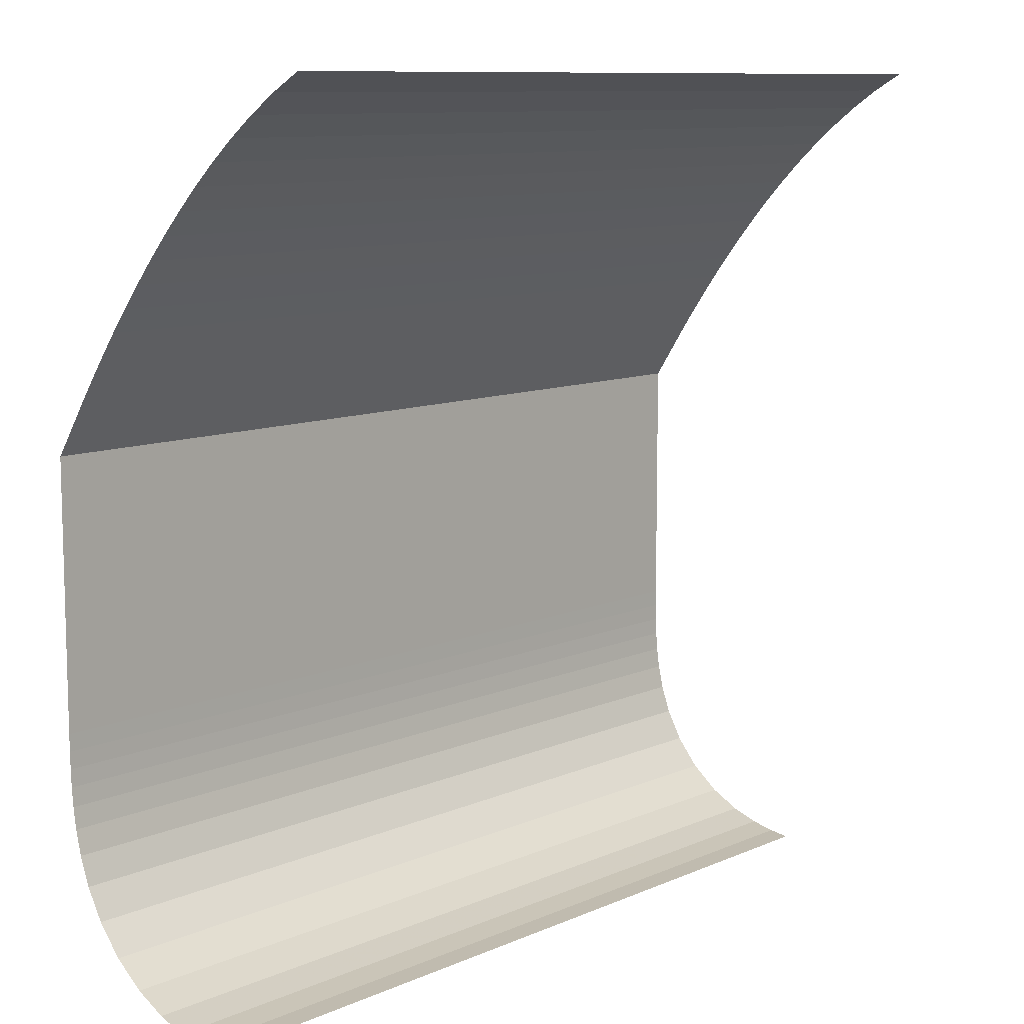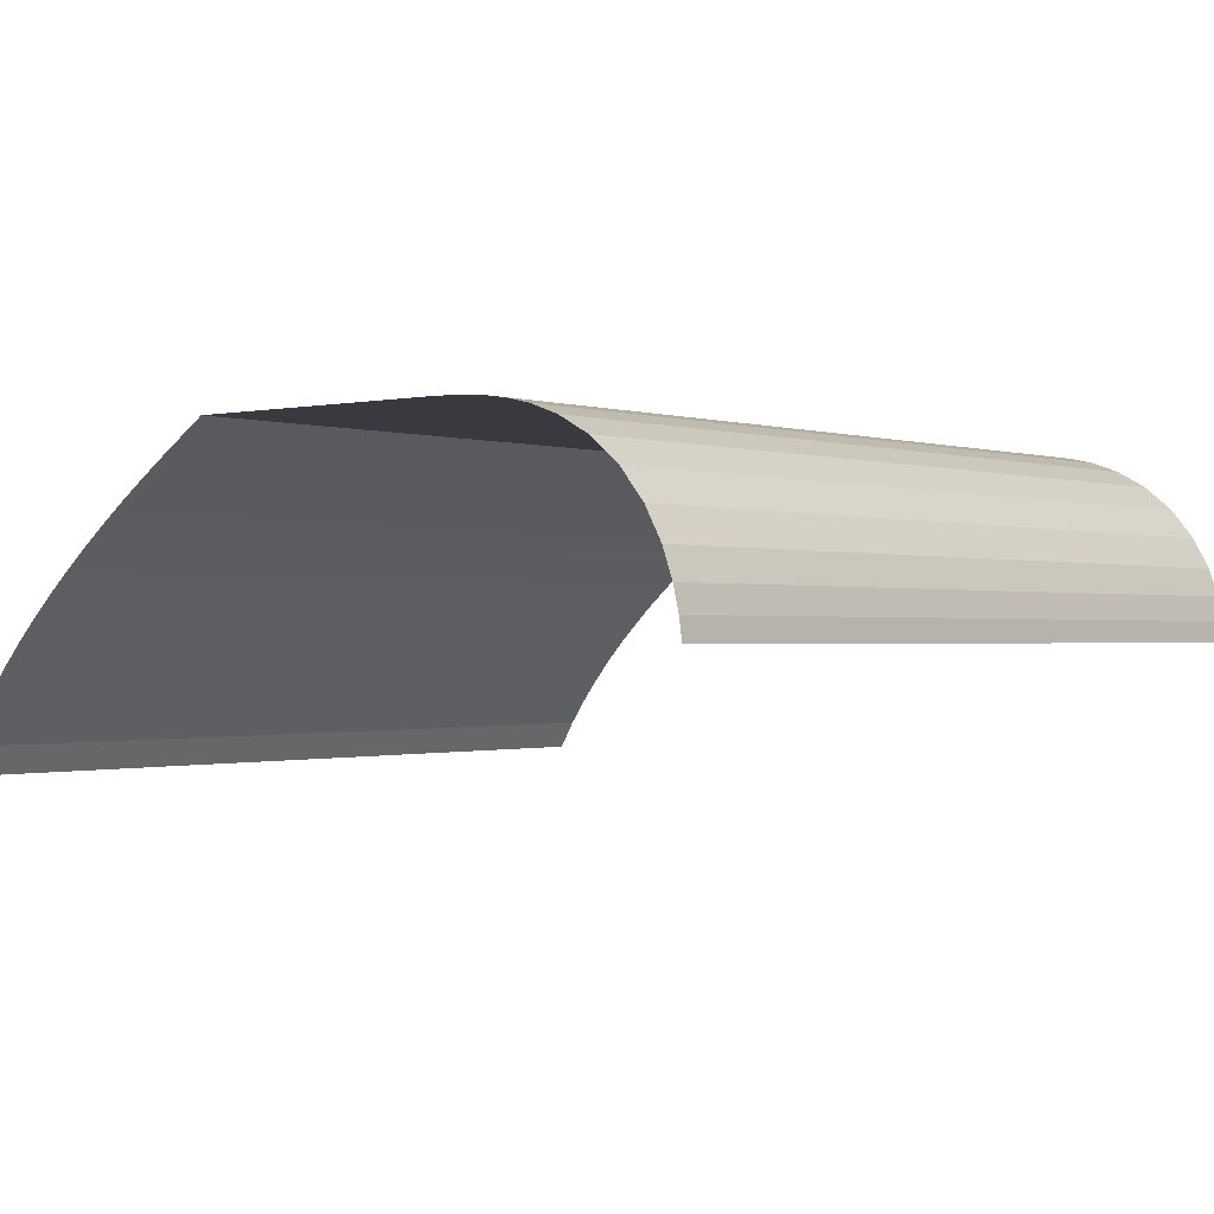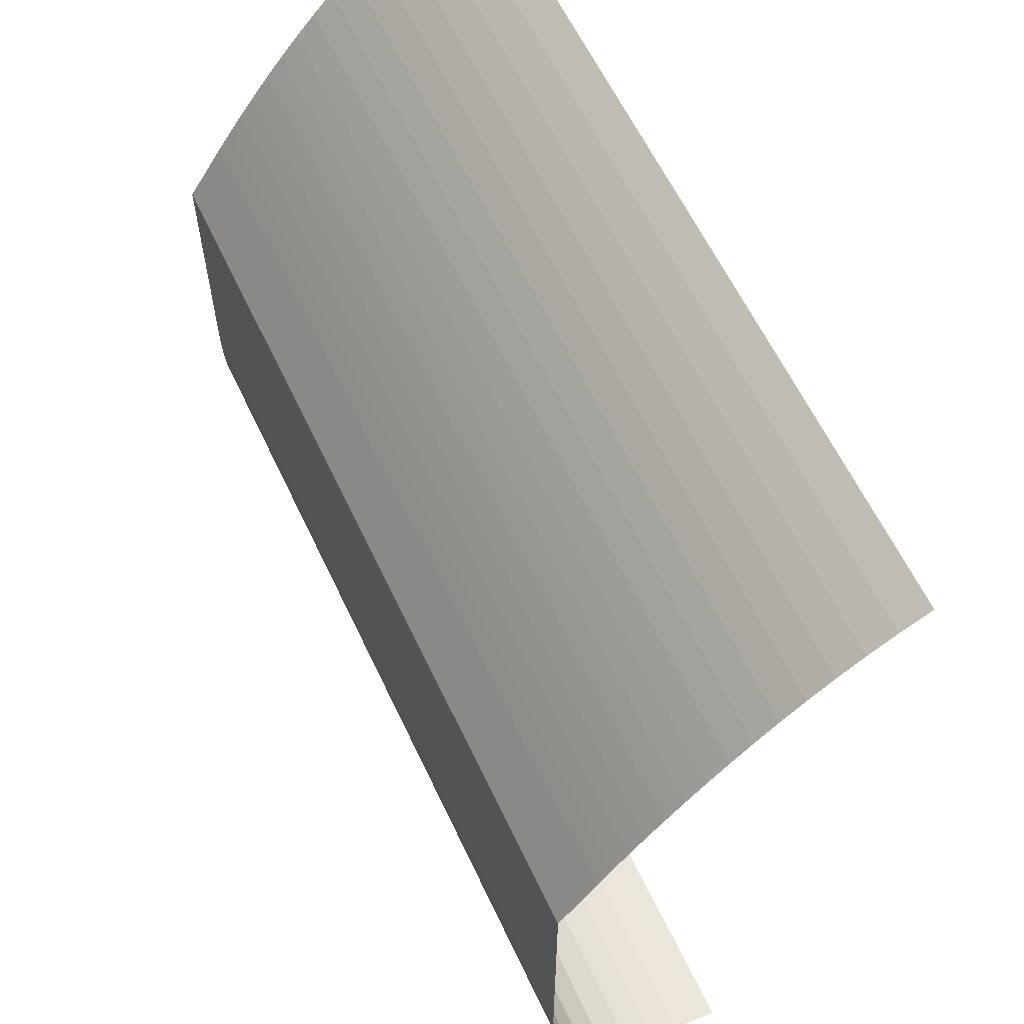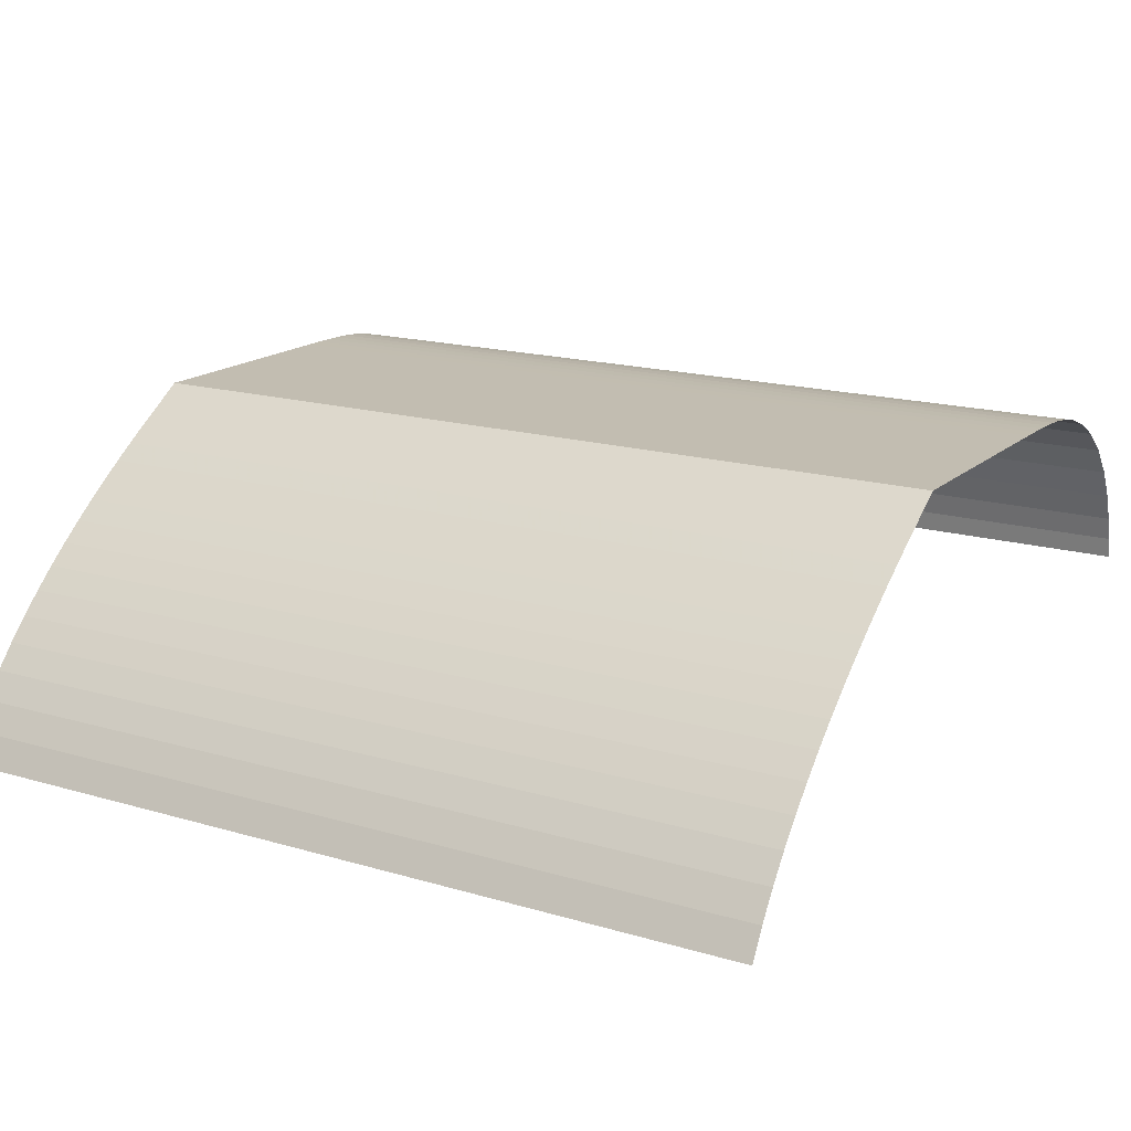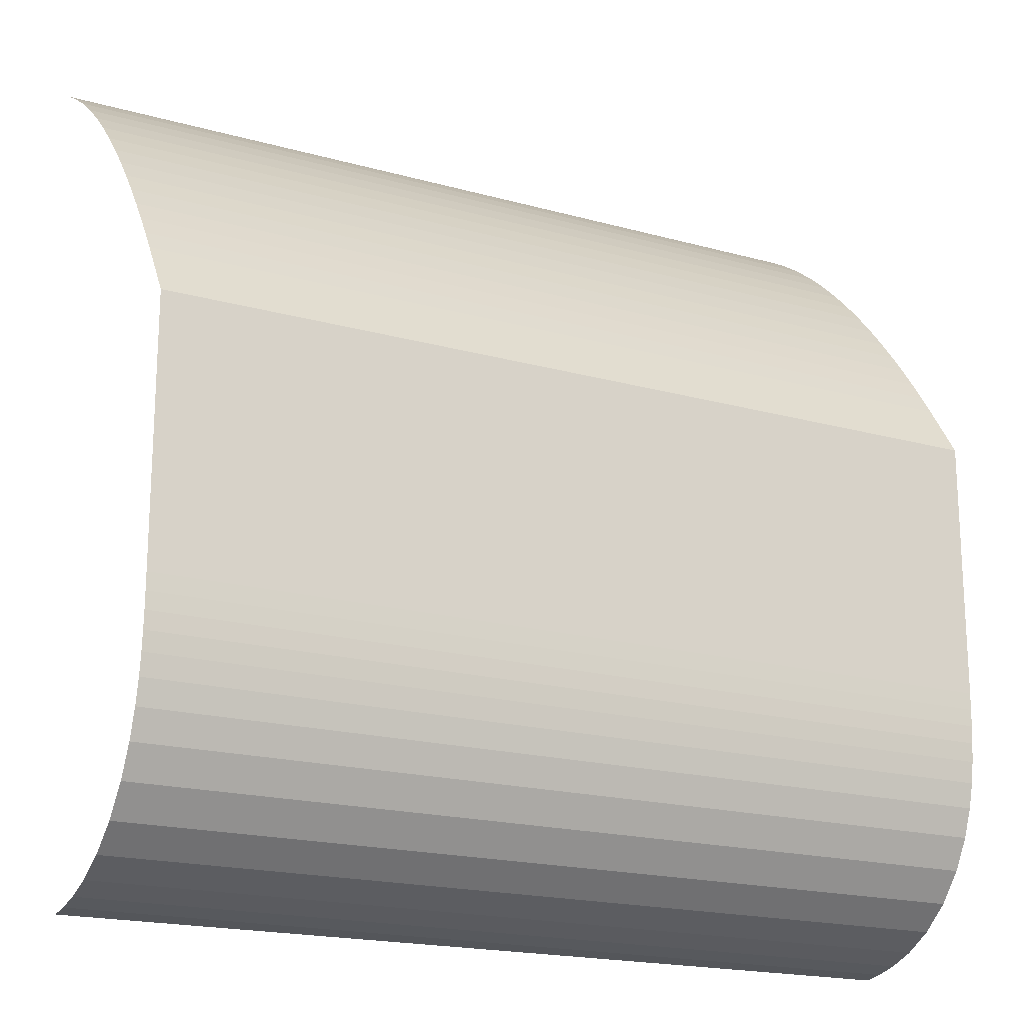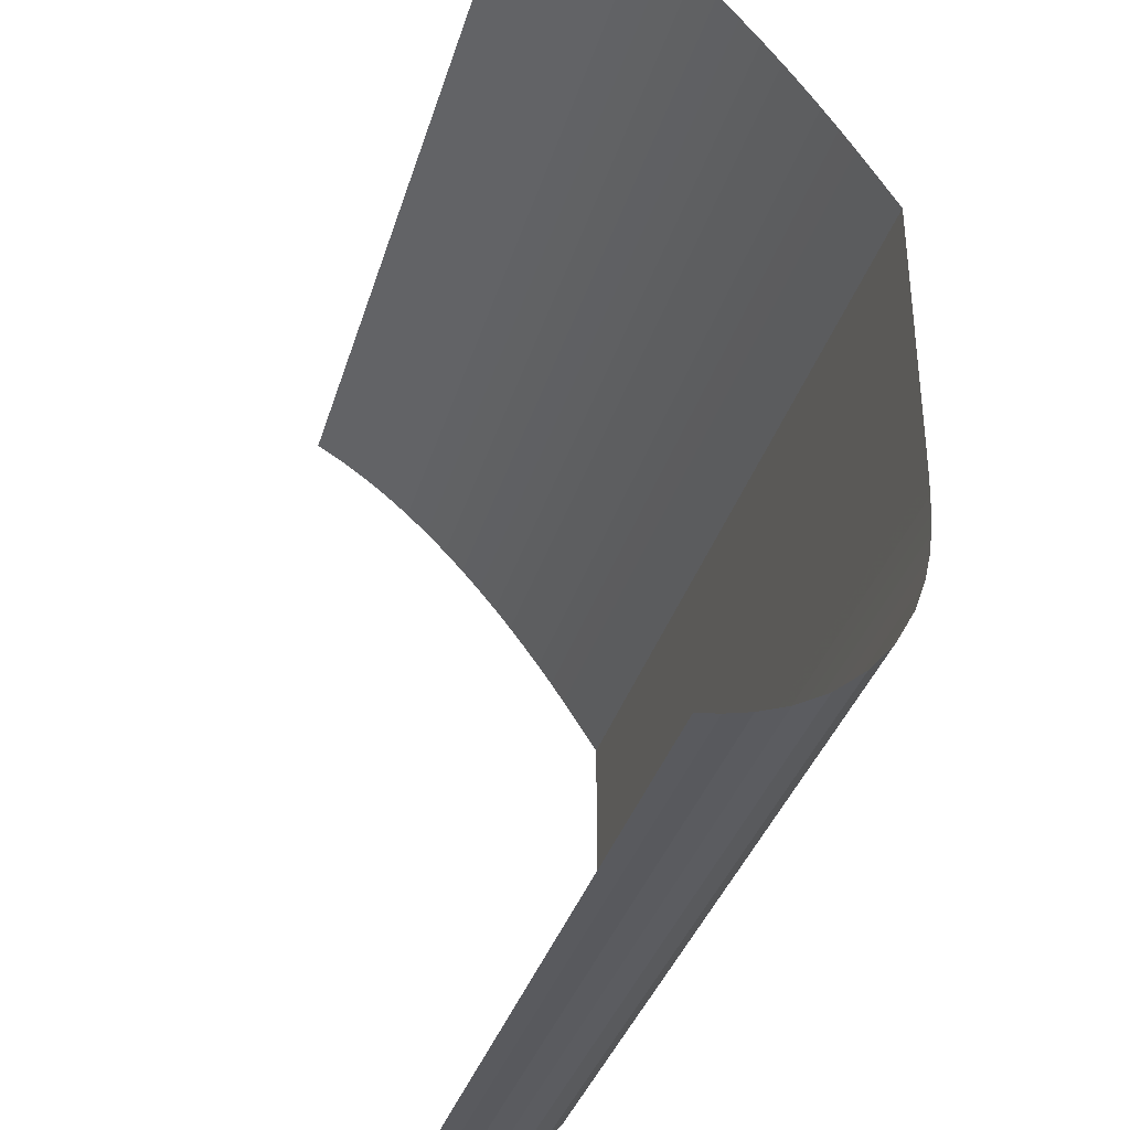
<metadata>
{"format":"obj","ext":"obj","renderer":"f3d","projection":"perspective","resolution":1024,"background":"white","views":[{"elev":9.9,"azim":-48.2,"up":"+Z"},{"elev":-0.7,"azim":129.7,"up":"+Y"},{"elev":61.1,"azim":-115.2,"up":"+Z"},{"elev":16.8,"azim":30.9,"up":"+Y"},{"elev":-18.8,"azim":151.9,"up":"+Z"},{"elev":-35.7,"azim":73.9,"up":"+Z"}]}
</metadata>
<code>
v -0.3705 0.7059 -0.3646
v 0.3657 0.6823 -0.3731
v -0.3705 0.6823 -0.3731
v 0.3657 0.7059 -0.3646
v 0.3657 0.7059 -0.3646
v -0.3705 0.7059 -0.3646
v 0.3657 0.6823 -0.3731
v -0.3705 0.6823 -0.3731
v -0.3705 0.7315 -0.3506
v 0.3657 0.7315 -0.3506
v 0.3657 0.7315 -0.3506
v -0.3705 0.7315 -0.3506
v 0.3657 0.6618 -0.3778
v -0.3705 0.6618 -0.3778
v 0.3657 0.6618 -0.3778
v -0.3705 0.6618 -0.3778
v -0.3705 0.7562 -0.3304
v 0.3657 0.7562 -0.3304
v 0.3657 0.7562 -0.3304
v -0.3705 0.7562 -0.3304
v 0.3657 0.6441 -0.3804
v -0.3705 0.6441 -0.3804
v 0.3657 0.6441 -0.3804
v -0.3705 0.6441 -0.3804
v 0.3657 0.7765 -0.3056
v -0.3705 0.7765 -0.3056
v 0.3657 0.7765 -0.3056
v -0.3705 0.7765 -0.3056
v 0.3657 0.7905 -0.28
v -0.3705 0.7905 -0.28
v 0.3657 0.7905 -0.28
v -0.3705 0.7905 -0.28
v -0.3705 0.799 -0.2565
v 0.3657 0.799 -0.2565
v 0.3657 0.799 -0.2565
v -0.3705 0.799 -0.2565
v 0.3657 0.8037 -0.236
v -0.3705 0.8037 -0.236
v 0.3657 0.8037 -0.236
v -0.3705 0.8037 -0.236
v 0.3657 0.8063 -0.2182
v -0.3705 0.8063 -0.2182
v 0.3657 0.8063 -0.2182
v -0.3705 0.8063 -0.2182
v 0.3657 0.8076 -0.2025
v -0.3705 0.8076 -0.2025
v 0.3657 0.8076 -0.2025
v -0.3705 0.8076 -0.2025
v -0.3705 0.8083 -0.1878
v 0.3657 0.8083 -0.1878
v 0.3657 0.8083 -0.1878
v -0.3705 0.8083 -0.1878
v 0.3657 0.8086 -0.1736
v -0.3705 0.8086 -0.1736
v 0.3657 0.8086 -0.1736
v -0.3705 0.8086 -0.1736
v -0.3705 0.8087 -0.1594
v 0.3657 0.8087 -0.1594
v 0.3657 0.8087 -0.1594
v -0.3705 0.8087 -0.1594
v 0.3657 0.8087 -0.1446
v -0.3705 0.8087 -0.1446
v 0.3657 0.8087 -0.1446
v -0.3705 0.8087 -0.1446
v 0.3657 0.8087 0.0602
v 0.3657 0.8087 0.0602
v -0.3705 0.8087 0.0602
v -0.3705 0.8087 0.0602
v -0.3705 0.7779 0.1069
v 0.3657 0.7779 0.1069
v 0.3657 0.7779 0.1069
v -0.3705 0.7779 0.1069
v 0.3657 0.7664 0.124
v -0.3705 0.7664 0.124
v 0.3657 0.7664 0.124
v -0.3705 0.7664 0.124
v 0.3657 0.754 0.1415
v -0.3705 0.754 0.1415
v 0.3657 0.754 0.1415
v -0.3705 0.754 0.1415
v 0.3657 0.7409 0.1596
v -0.3705 0.7409 0.1596
v 0.3657 0.7409 0.1596
v -0.3705 0.7409 0.1596
v -0.3705 0.7269 0.1779
v 0.3657 0.7269 0.1779
v 0.3657 0.7269 0.1779
v -0.3705 0.7269 0.1779
v -0.3705 0.7122 0.1964
v 0.3657 0.7122 0.1964
v 0.3657 0.7122 0.1964
v -0.3705 0.7122 0.1964
v 0.3657 0.6967 0.215
v -0.3705 0.6967 0.215
v 0.3657 0.6967 0.215
v -0.3705 0.6967 0.215
v -0.3705 0.6804 0.2335
v 0.3657 0.6804 0.2335
v 0.3657 0.6804 0.2335
v -0.3705 0.6804 0.2335
v 0.3657 0.6632 0.2518
v -0.3705 0.6632 0.2518
v 0.3657 0.6632 0.2518
v -0.3705 0.6632 0.2518
v -0.3705 0.6452 0.2698
v 0.3657 0.6452 0.2698
v -0.3705 0.6452 0.2698
v 0.3657 0.6452 0.2698
v -0.3705 0.6262 0.2874
v 0.3657 0.6262 0.2874
v -0.3705 0.6262 0.2874
v 0.3657 0.6262 0.2874
v -0.3705 0.6061 0.3044
v 0.3657 0.6061 0.3044
v -0.3705 0.6061 0.3044
v 0.3657 0.6061 0.3044
v -0.3705 0.5848 0.3207
v 0.3657 0.5848 0.3207
v -0.3705 0.5848 0.3207
v 0.3657 0.5848 0.3207
v -0.3705 0.562 0.336
v 0.3657 0.562 0.336
v -0.3705 0.562 0.336
v 0.3657 0.562 0.336
v -0.3705 0.5377 0.3502
v 0.3657 0.5377 0.3502
v -0.3705 0.5377 0.3502
v 0.3657 0.5377 0.3502
f 1 2 3
f 2 1 4
f 5 6 7
f 8 7 6
f 9 4 1
f 4 9 10
f 11 12 5
f 6 5 12
f 3 13 14
f 13 3 2
f 7 8 15
f 16 15 8
f 17 10 9
f 10 17 18
f 19 20 11
f 12 11 20
f 14 21 22
f 21 14 13
f 15 16 23
f 24 23 16
f 25 17 26
f 17 25 18
f 19 27 20
f 28 20 27
f 29 26 30
f 26 29 25
f 27 31 28
f 32 28 31
f 33 29 30
f 29 33 34
f 35 36 31
f 32 31 36
f 37 33 38
f 33 37 34
f 35 39 36
f 40 36 39
f 41 38 42
f 38 41 37
f 39 43 40
f 44 40 43
f 45 42 46
f 42 45 41
f 43 47 44
f 48 44 47
f 49 45 46
f 45 49 50
f 51 52 47
f 48 47 52
f 53 49 54
f 49 53 50
f 51 55 52
f 56 52 55
f 57 53 54
f 53 57 58
f 59 60 55
f 56 55 60
f 61 57 62
f 57 61 58
f 59 63 60
f 64 60 63
f 61 62 65
f 66 64 63
f 65 62 67
f 68 64 66
f 69 65 67
f 65 69 70
f 71 72 66
f 68 66 72
f 73 69 74
f 69 73 70
f 71 75 72
f 76 72 75
f 77 74 78
f 74 77 73
f 75 79 76
f 80 76 79
f 81 78 82
f 78 81 77
f 79 83 80
f 84 80 83
f 85 81 82
f 81 85 86
f 87 88 83
f 84 83 88
f 89 86 85
f 86 89 90
f 91 92 87
f 88 87 92
f 93 89 94
f 89 93 90
f 91 95 92
f 96 92 95
f 97 93 94
f 93 97 98
f 99 100 95
f 96 95 100
f 101 97 102
f 97 101 98
f 99 103 100
f 104 100 103
f 101 105 106
f 105 101 102
f 104 103 107
f 108 107 103
f 106 109 110
f 109 106 105
f 107 108 111
f 112 111 108
f 110 113 114
f 113 110 109
f 111 112 115
f 116 115 112
f 114 117 118
f 117 114 113
f 115 116 119
f 120 119 116
f 118 121 122
f 121 118 117
f 119 120 123
f 124 123 120
f 122 125 126
f 125 122 121
f 123 124 127
f 128 127 124

</code>
